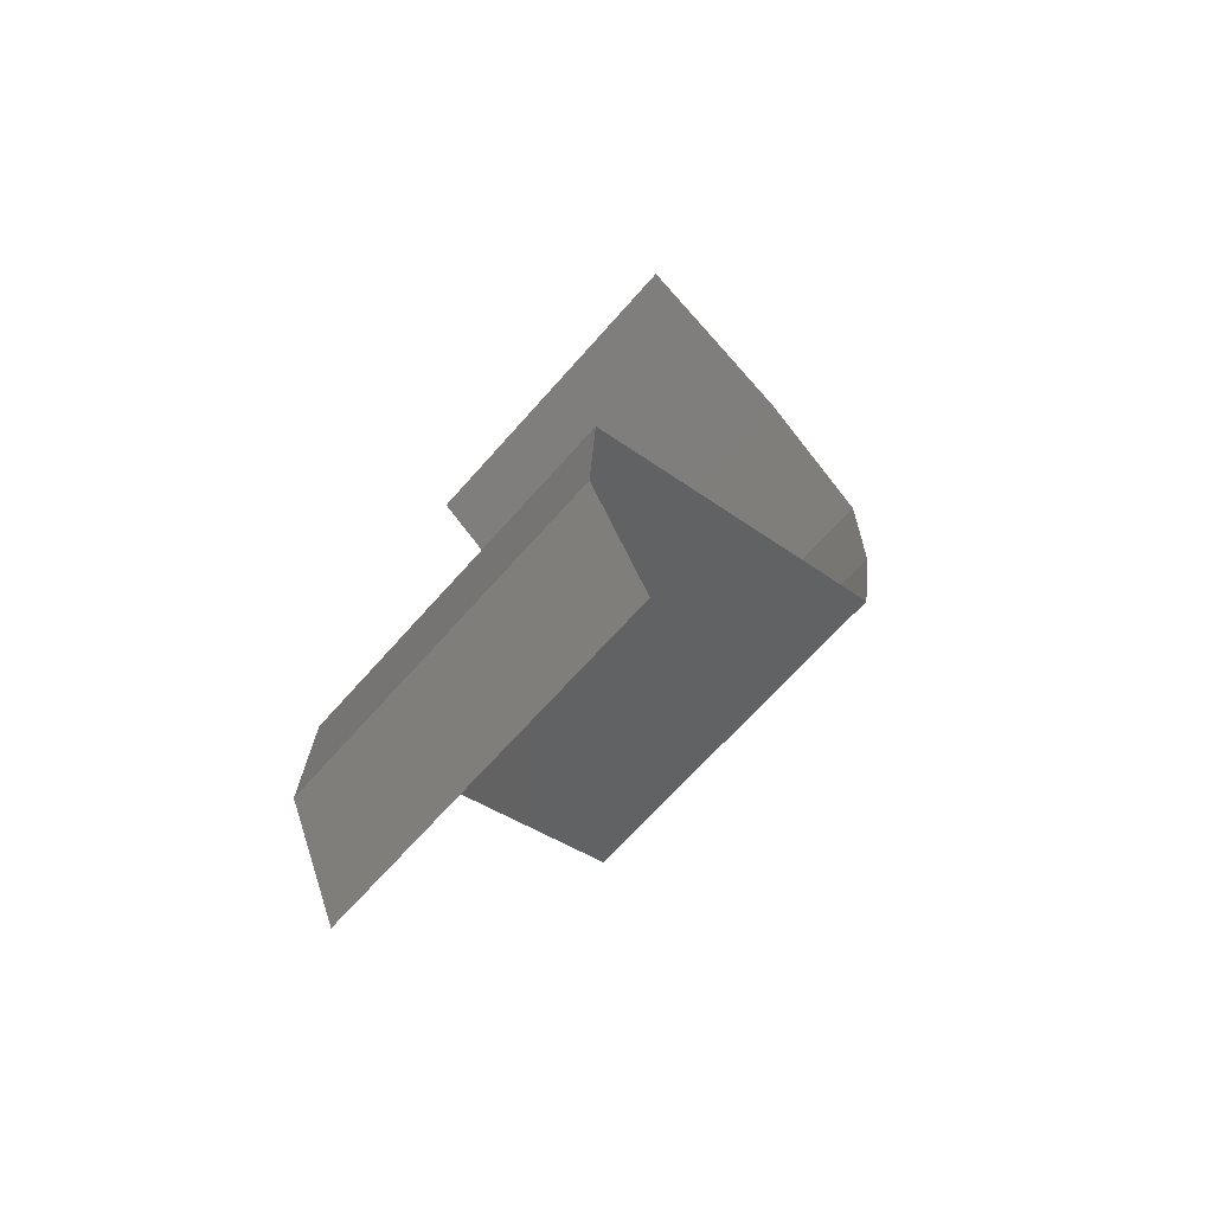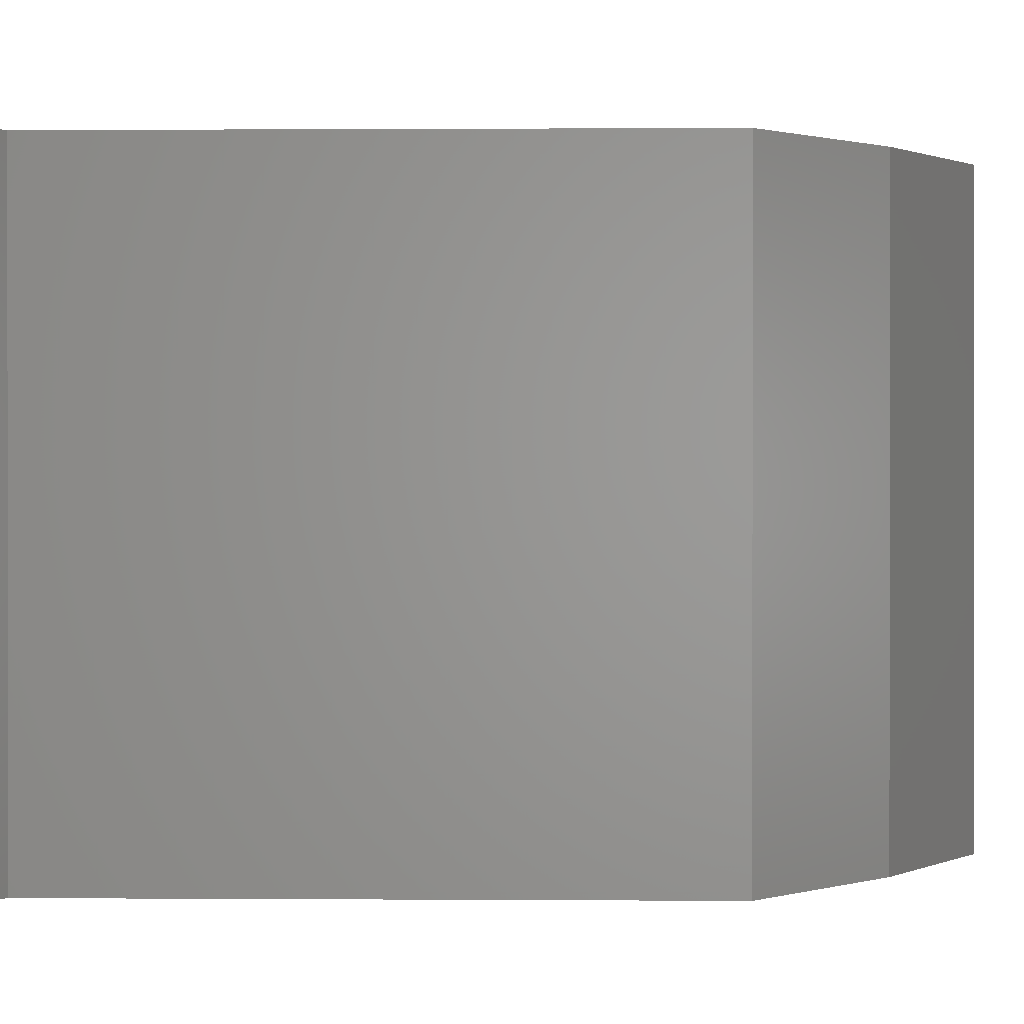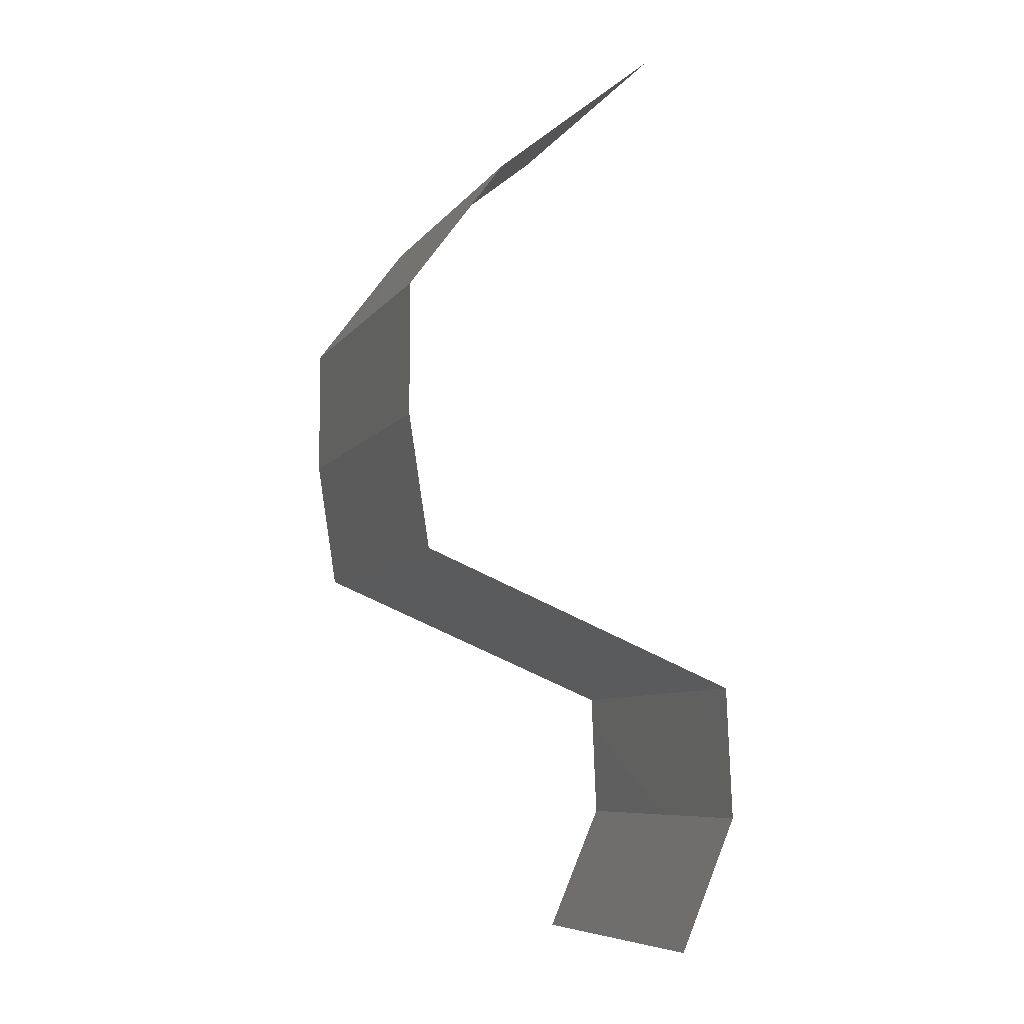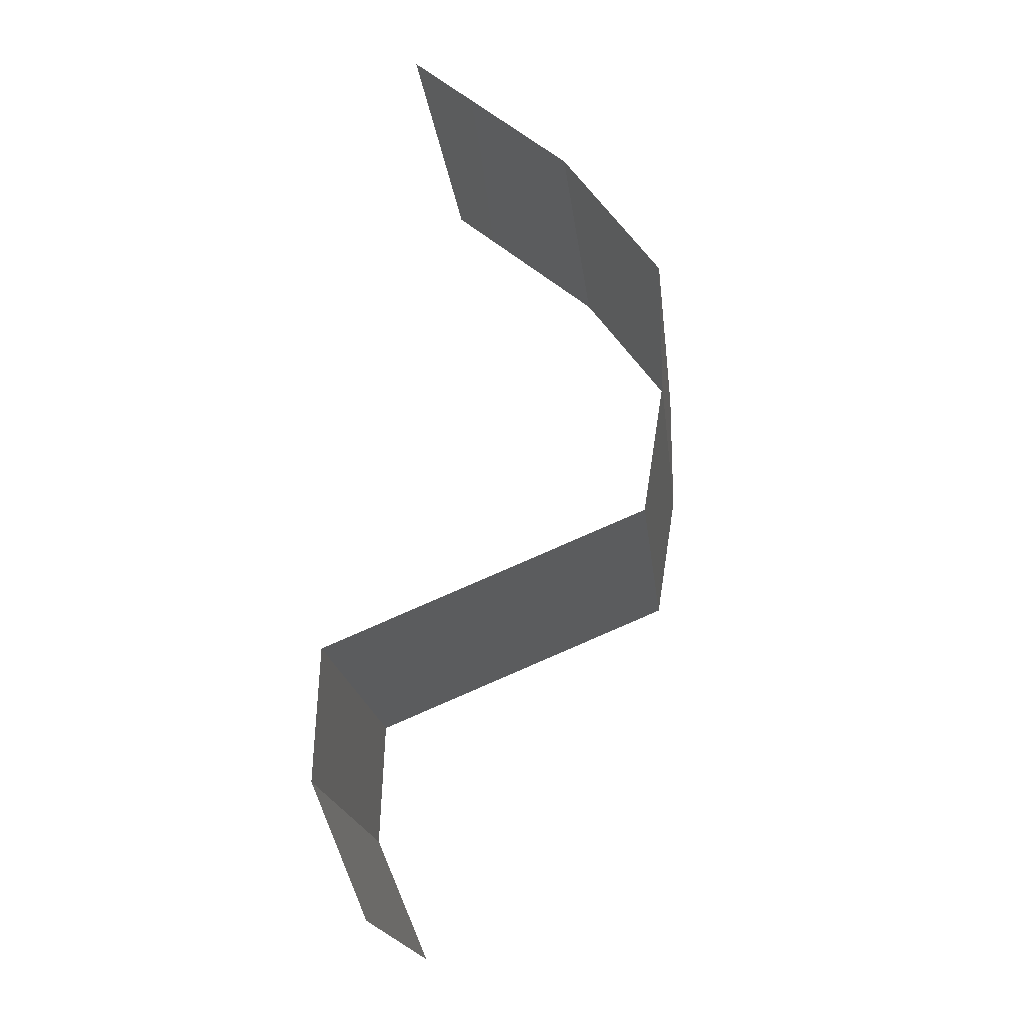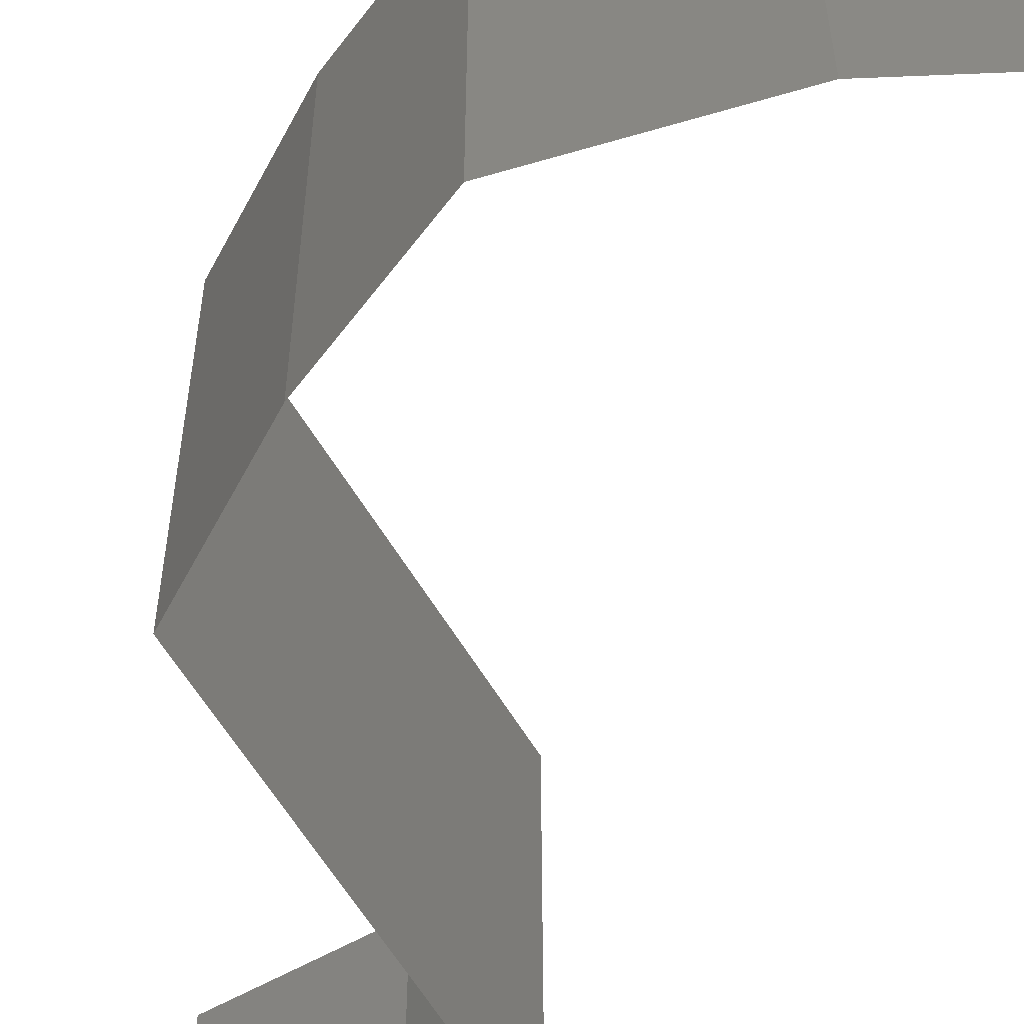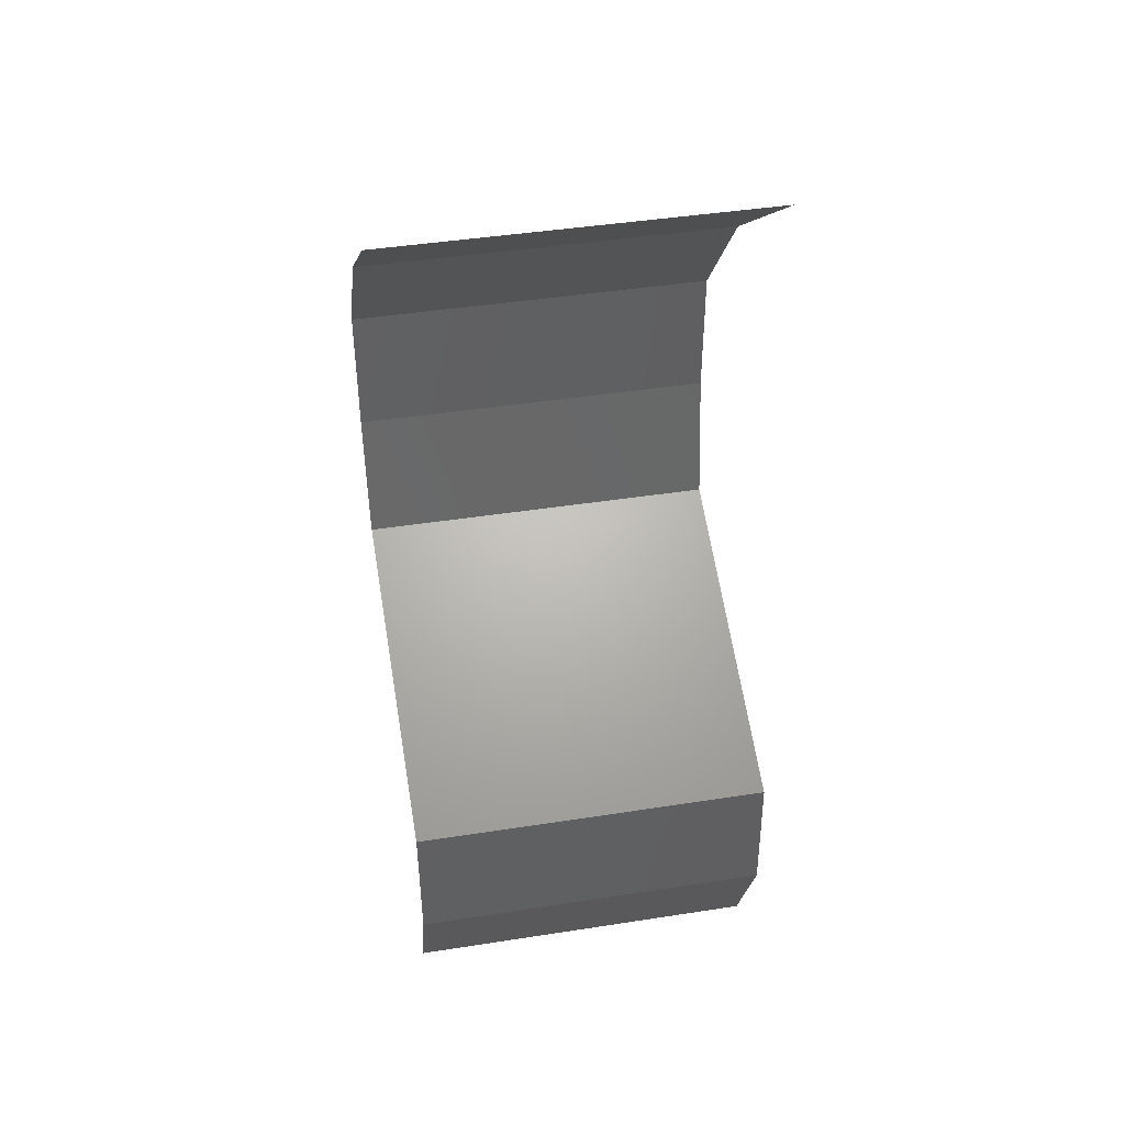
<metadata>
{"format":"stl","ext":"stl","renderer":"f3d","projection":"perspective","resolution":1024,"background":"white","views":[{"elev":-66.1,"azim":-41.2,"up":"+Y"},{"elev":0.6,"azim":24.5,"up":"+Z"},{"elev":-7.9,"azim":159.8,"up":"+Y"},{"elev":-19.3,"azim":6.5,"up":"+Y"},{"elev":-60.4,"azim":143.2,"up":"+Z"},{"elev":44.2,"azim":-100.3,"up":"+Y"}]}
</metadata>
<code>
# stl→obj: 42 verts, 62 faces
v 0.03931 0.0516 0.02
v 0.03028 0.05897 0.02
v 0.03479 0.05528 0.01405
v 0.03028 0.05897 0
v 0.03931 0.0516 0
v 0.03479 0.05528 0.005729
v 0.03028 0.05897 0.01
v 0.03931 0.0516 0.01
v 0.04202 0.04791 0.015
v 0.04474 0.04423 0
v 0.04474 0.04423 0.01
v 0.04202 0.04791 0.005
v 0.04474 0.04423 0.02
v 0.04473 0.03686 0.01
v 0.04474 0.04054 0.005
v 0.04473 0.03686 0.02
v 0.04474 0.04054 0.015
v 0.04473 0.03686 0
v 0.04415 0.03317 0.015
v 0.04356 0.02949 0
v 0.04356 0.02949 0.01
v 0.04415 0.03317 0.005
v 0.04356 0.02949 0.02
v 0.03461 0.0258 0
v 0.03662 0.02663 0.007578
v 0.02565 0.02211 0.01
v 0.02565 0.02211 0.02
v 0.03214 0.02478 0.01297
v 0.03461 0.0258 0.02
v 0.02565 0.02211 0
v 0.03049 0.02411 0.005383
v 0.03823 0.02729 0.01417
v 0.02535 0.01474 0.01
v 0.0255 0.01843 0.005
v 0.0255 0.01843 0.015
v 0.02535 0.01474 0
v 0.02535 0.01474 0.02
v 0.02695 0.01106 0.015
v 0.02854 0.007371 0
v 0.02854 0.007371 0.01
v 0.02695 0.01106 0.005
v 0.02854 0.007371 0.02
f 1 2 3
f 4 5 6
f 2 7 3
f 5 8 6
f 7 6 3
f 6 8 3
f 7 4 6
f 8 1 3
f 1 8 9
f 10 11 12
f 8 5 12
f 11 13 9
f 8 11 9
f 11 8 12
f 13 1 9
f 5 10 12
f 14 11 15
f 16 13 17
f 11 14 17
f 10 18 15
f 11 10 15
f 13 11 17
f 18 14 15
f 14 16 17
f 16 14 19
f 20 21 22
f 14 18 22
f 21 23 19
f 18 20 22
f 23 16 19
f 14 21 19
f 21 14 22
f 20 24 25
f 21 20 25
f 26 27 28
f 27 29 28
f 30 26 31
f 23 21 32
f 24 30 31
f 29 23 32
f 26 28 31
f 32 21 25
f 28 25 31
f 25 24 31
f 32 25 28
f 29 32 28
f 33 26 34
f 26 33 35
f 30 36 34
f 37 27 35
f 26 30 34
f 27 26 35
f 36 33 34
f 33 37 35
f 37 33 38
f 39 40 41
f 33 36 41
f 40 42 38
f 36 39 41
f 42 37 38
f 33 40 38
f 40 33 41

</code>
